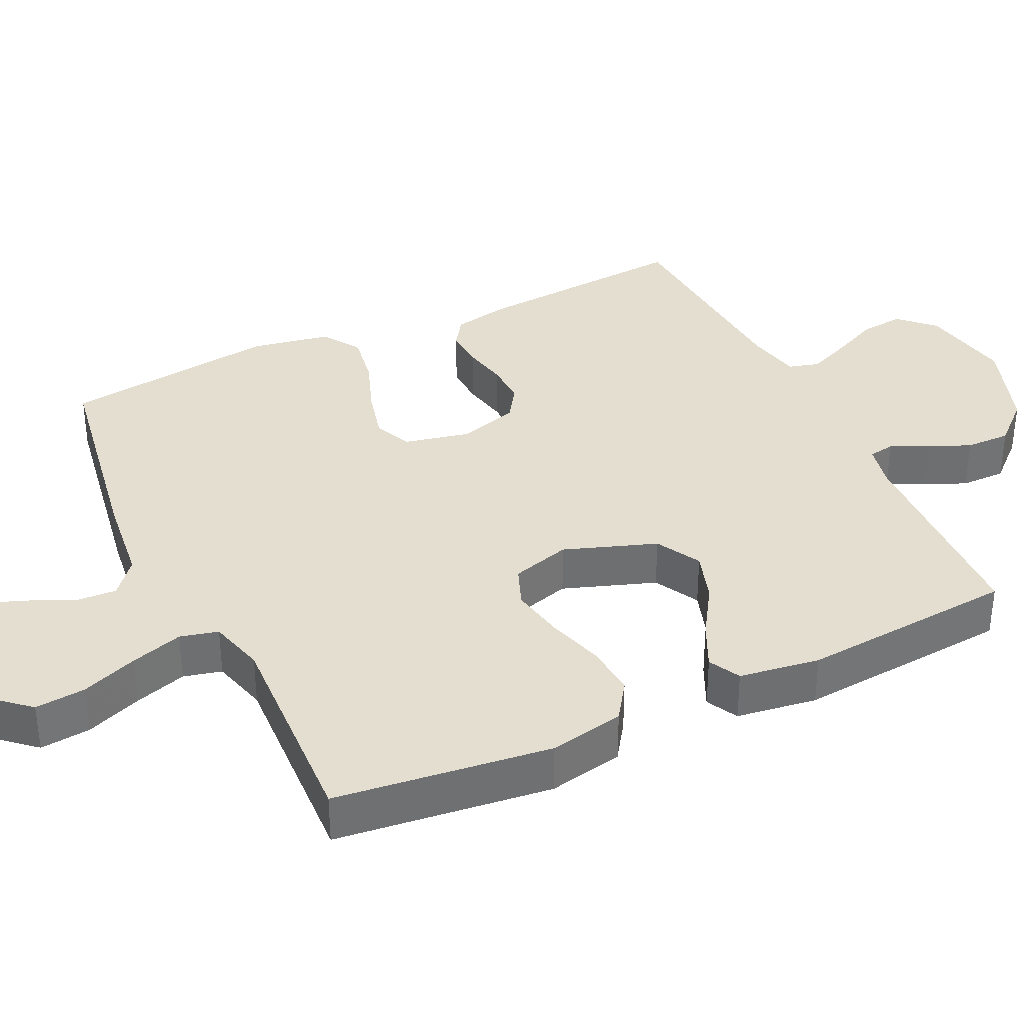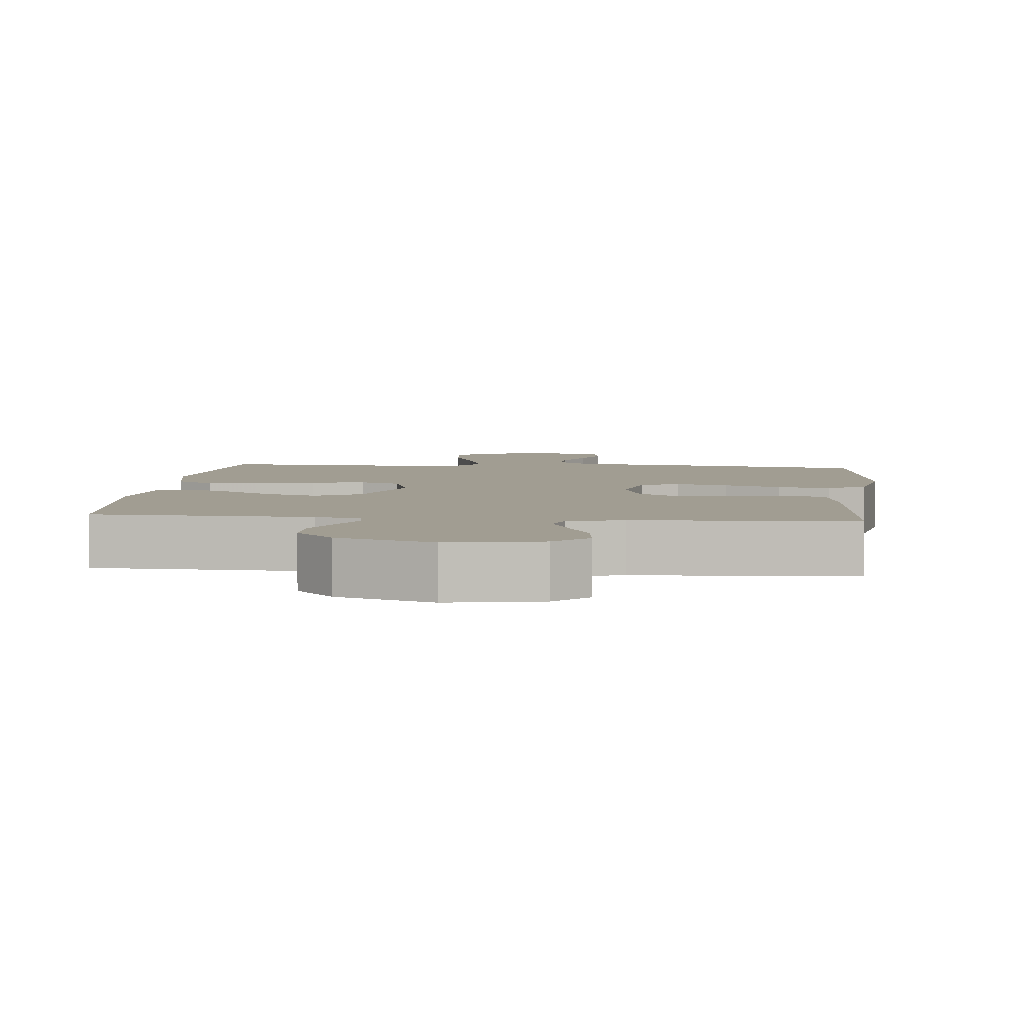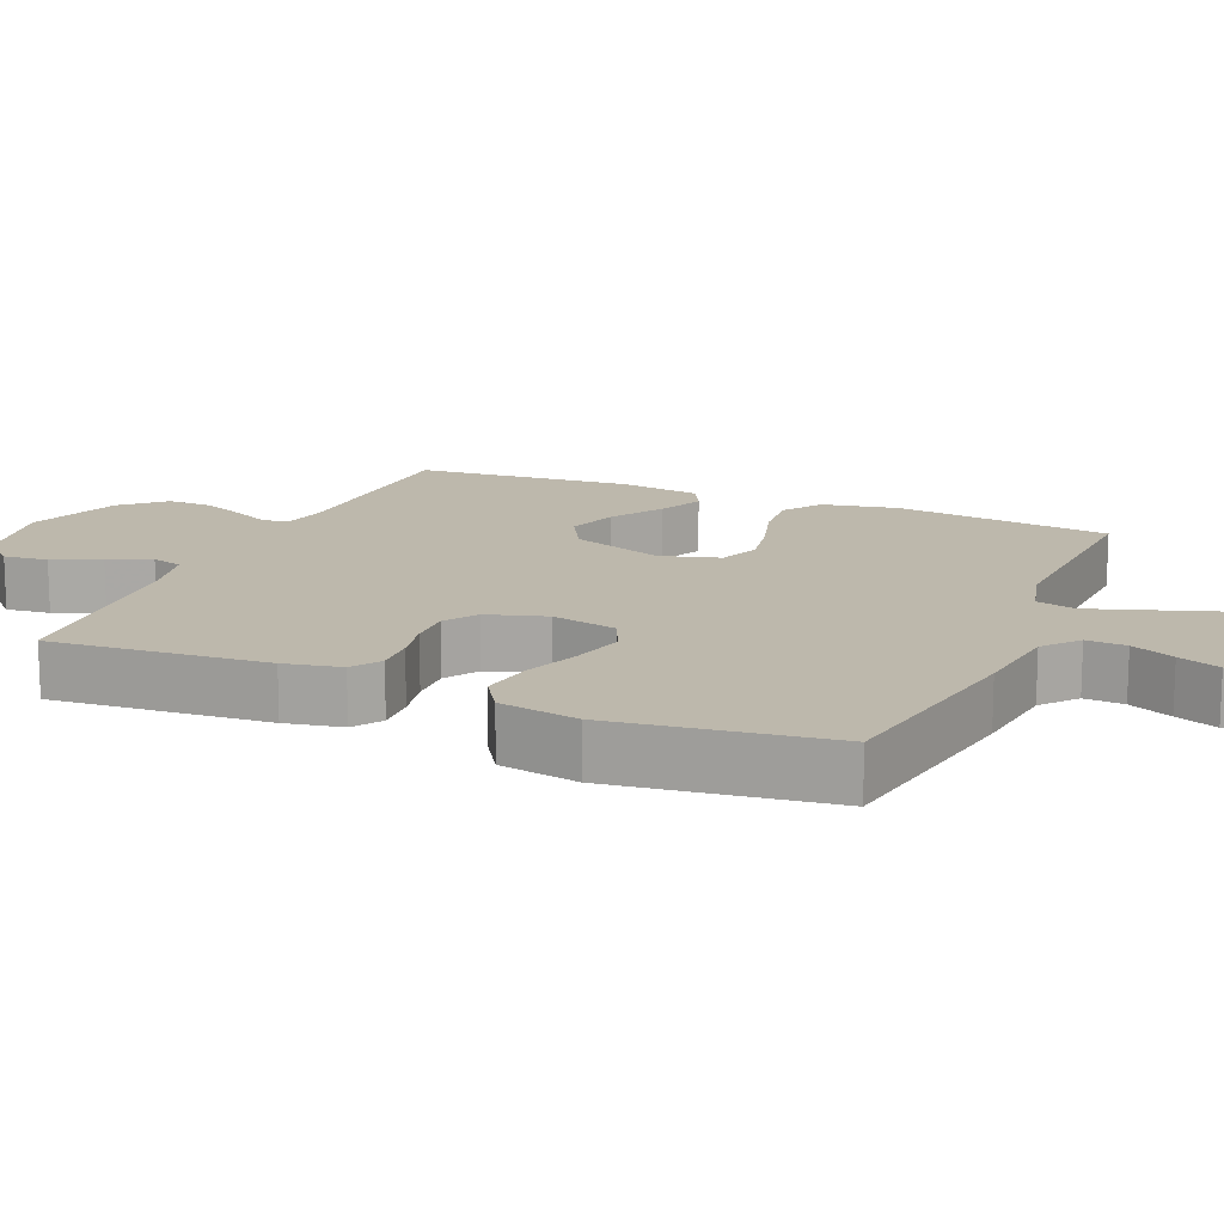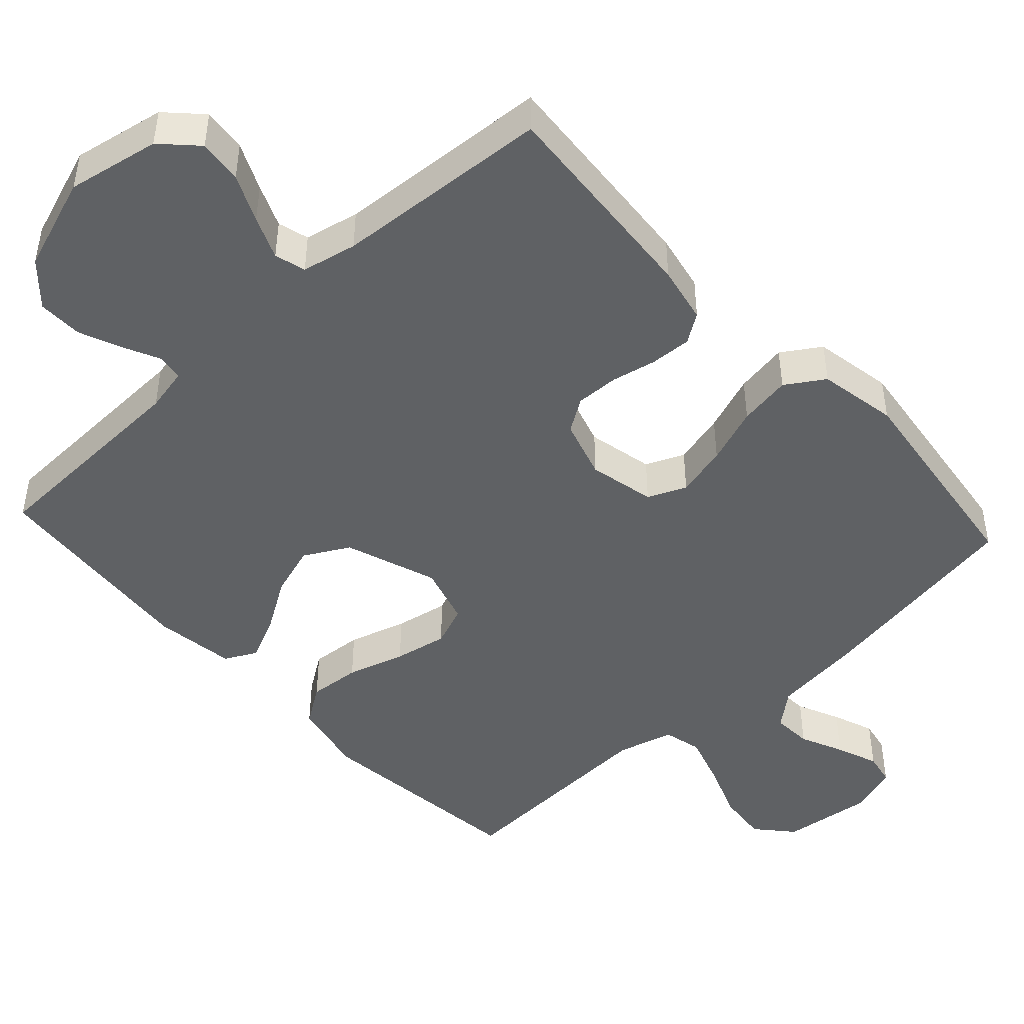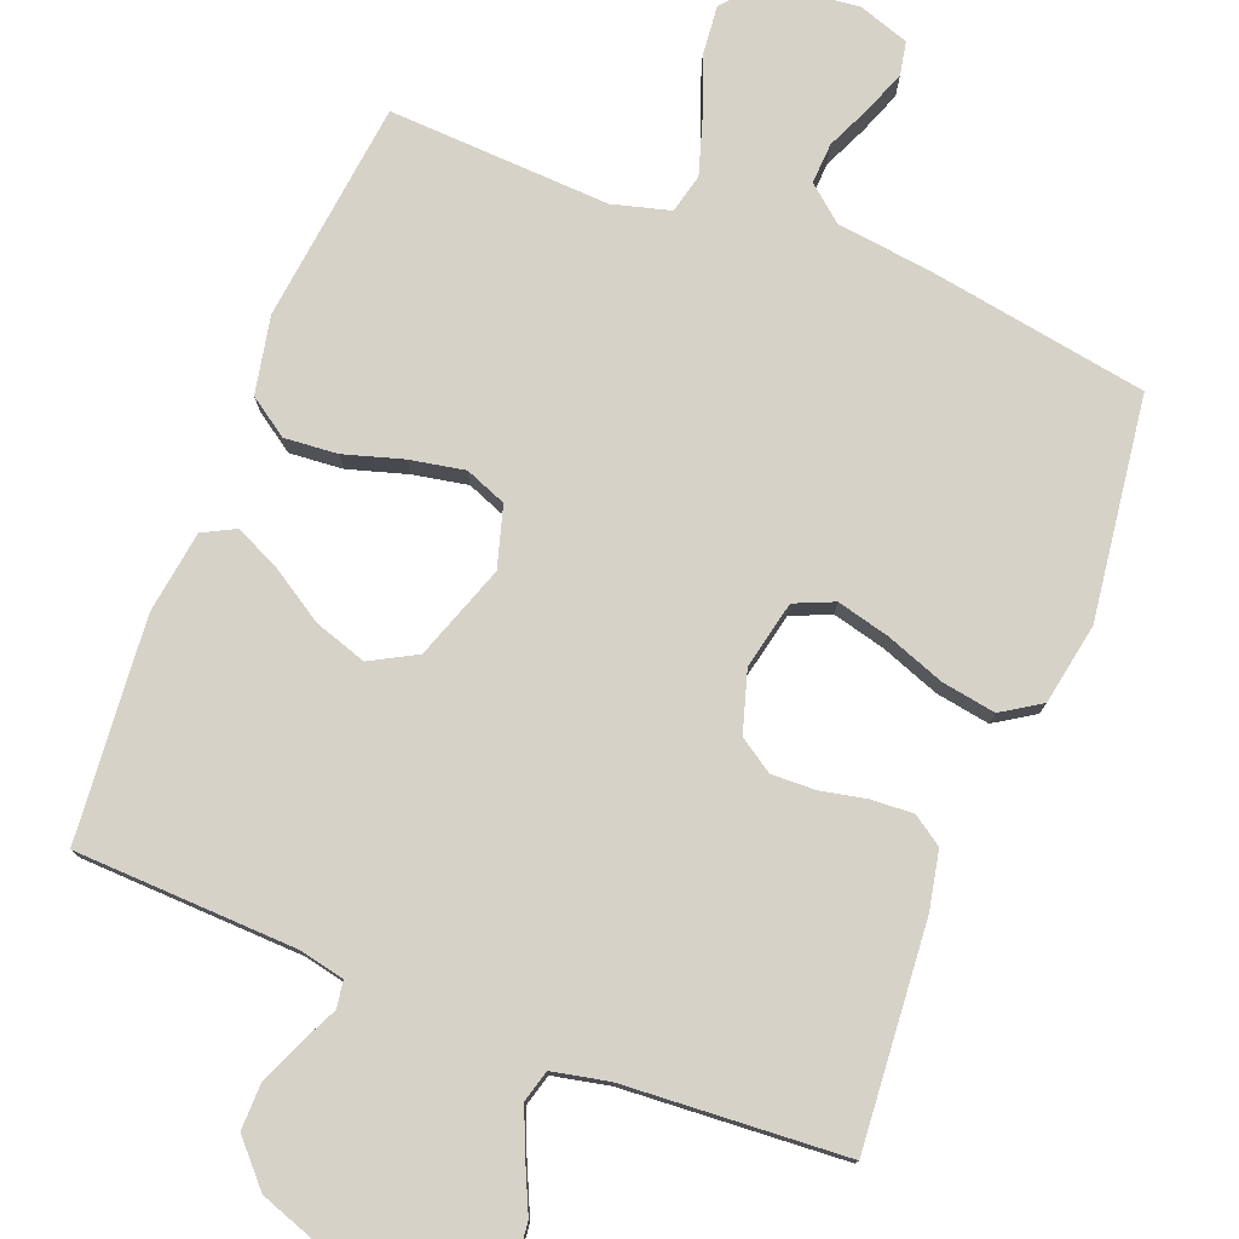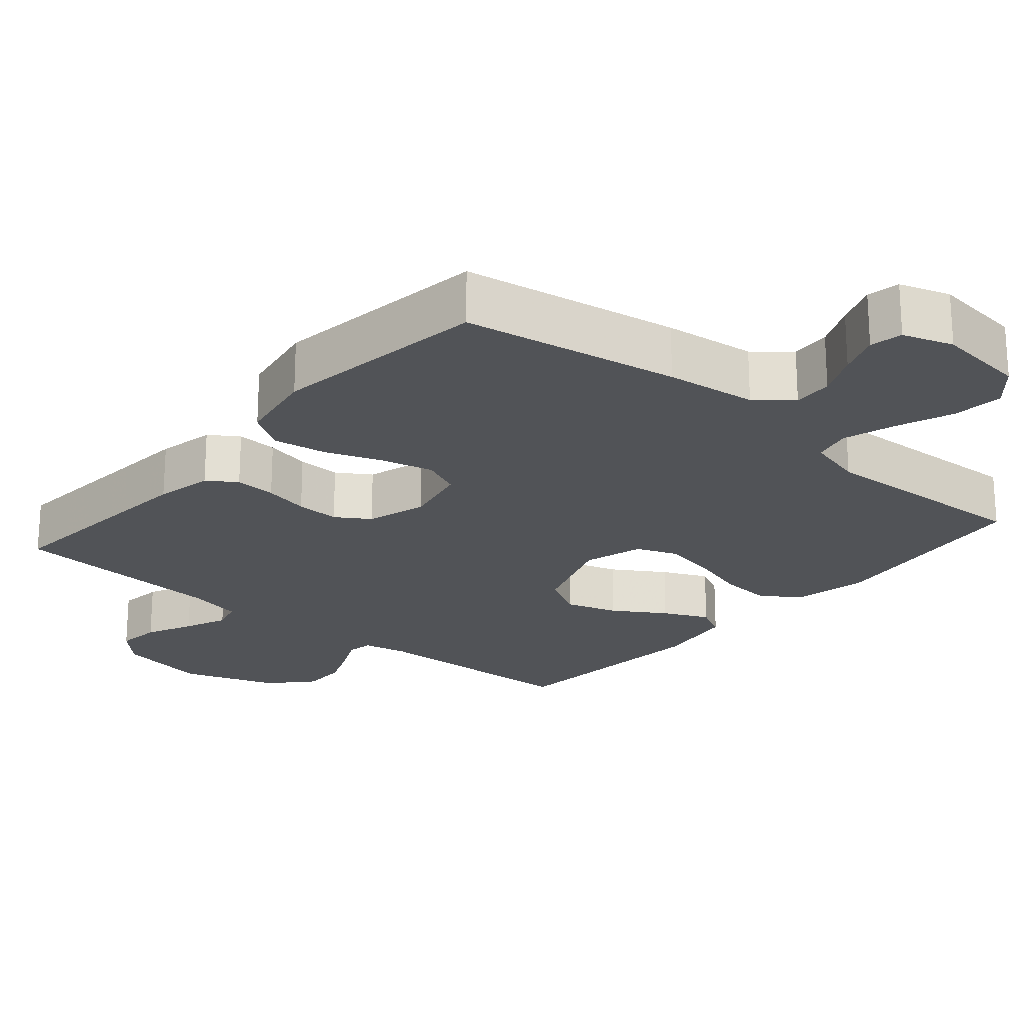
<metadata>
{"format":"obj","ext":"obj","renderer":"f3d","projection":"perspective","resolution":1024,"background":"white","views":[{"elev":35.8,"azim":-115.4,"up":"+Y"},{"elev":4.8,"azim":5.7,"up":"+Y"},{"elev":14.9,"azim":113.1,"up":"+Y"},{"elev":-46.4,"azim":42.6,"up":"+Y"},{"elev":77.5,"azim":21.4,"up":"+Y"},{"elev":-22.2,"azim":139.4,"up":"+Y"}]}
</metadata>
<code>
v 0.5 0.07 0.5
v 0.476 0.07 0.2
v 0.46 0.07 0.121
v 0.42 0.07 0.094
v 0.363 0.07 0.097
v 0.301 0.07 0.11
v 0.241 0.07 0.112
v 0.195 0.07 0.082
v 0.17 0.07 0
v 0.19 0.07 -0.092
v 0.243 0.07 -0.115
v 0.315 0.07 -0.097
v 0.394 0.07 -0.068
v 0.467 0.07 -0.056
v 0.52 0.07 -0.09
v 0.54 0.07 -0.2
v 0.5 0.07 -0.5
v 0.2 0.07 -0.55
v 0.074 0.07 -0.565
v 0.026 0.07 -0.605
v 0.029 0.07 -0.66
v 0.056 0.07 -0.72
v 0.078 0.07 -0.778
v 0.069 0.07 -0.823
v 0 0.07 -0.846
v -0.125 0.07 -0.831
v -0.169 0.07 -0.781
v -0.162 0.07 -0.711
v -0.132 0.07 -0.633
v -0.109 0.07 -0.56
v -0.122 0.07 -0.507
v -0.2 0.07 -0.486
v -0.5 0.07 -0.5
v -0.535 0.07 -0.2
v -0.514 0.07 -0.096
v -0.461 0.07 -0.06
v -0.389 0.07 -0.066
v -0.309 0.07 -0.09
v -0.235 0.07 -0.104
v -0.179 0.07 -0.082
v -0.155 0.07 0
v -0.2 0.07 0.128
v -0.262 0.07 0.162
v -0.333 0.07 0.139
v -0.404 0.07 0.094
v -0.466 0.07 0.065
v -0.51 0.07 0.088
v -0.526 0.07 0.2
v -0.5 0.07 0.5
v -0.2 0.07 0.511
v -0.139 0.07 0.524
v -0.133 0.07 0.56
v -0.157 0.07 0.61
v -0.182 0.07 0.67
v -0.183 0.07 0.732
v -0.131 0.07 0.789
v 0 0.07 0.835
v 0.128 0.07 0.811
v 0.174 0.07 0.764
v 0.167 0.07 0.703
v 0.137 0.07 0.638
v 0.112 0.07 0.579
v 0.124 0.07 0.536
v 0.2 0.07 0.52
v 0.5 0 0.5
v 0.476 0 0.2
v 0.46 0 0.121
v 0.42 0 0.094
v 0.363 0 0.097
v 0.301 0 0.11
v 0.241 0 0.112
v 0.195 0 0.082
v 0.17 0 0
v 0.19 0 -0.092
v 0.243 0 -0.115
v 0.315 0 -0.097
v 0.394 0 -0.068
v 0.467 0 -0.056
v 0.52 0 -0.09
v 0.54 0 -0.2
v 0.5 0 -0.5
v 0.2 0 -0.55
v 0.074 0 -0.565
v 0.026 0 -0.605
v 0.029 0 -0.66
v 0.056 0 -0.72
v 0.078 0 -0.778
v 0.069 0 -0.823
v 0 0 -0.846
v -0.125 0 -0.831
v -0.169 0 -0.781
v -0.162 0 -0.711
v -0.132 0 -0.633
v -0.109 0 -0.56
v -0.122 0 -0.507
v -0.2 0 -0.486
v -0.5 0 -0.5
v -0.535 0 -0.2
v -0.514 0 -0.096
v -0.461 0 -0.06
v -0.389 0 -0.066
v -0.309 0 -0.09
v -0.235 0 -0.104
v -0.179 0 -0.082
v -0.155 0 0
v -0.2 0 0.128
v -0.262 0 0.162
v -0.333 0 0.139
v -0.404 0 0.094
v -0.466 0 0.065
v -0.51 0 0.088
v -0.526 0 0.2
v -0.5 0 0.5
v -0.2 0 0.511
v -0.139 0 0.524
v -0.133 0 0.56
v -0.157 0 0.61
v -0.182 0 0.67
v -0.183 0 0.732
v -0.131 0 0.789
v 0 0 0.835
v 0.128 0 0.811
v 0.174 0 0.764
v 0.167 0 0.703
v 0.137 0 0.638
v 0.112 0 0.579
v 0.124 0 0.536
v 0.2 0 0.52
f 59 60 61
f 58 59 61
f 57 58 61
f 56 57 61
f 55 56 61
f 54 55 61
f 53 54 61
f 52 53 61
f 51 52 61 62
f 48 49 50
f 47 48 50
f 46 47 50
f 45 46 50
f 44 45 50
f 43 44 50 51
f 51 62 63
f 43 51 63
f 42 43 63
f 36 37 38
f 35 36 38
f 34 35 38
f 33 34 38
f 32 33 38
f 31 32 38 39
f 27 28 29
f 26 27 29
f 25 26 29
f 24 25 29
f 23 24 29
f 22 23 29
f 21 22 29
f 20 21 29 30
f 19 20 30 31
f 18 19 31
f 17 18 31
f 16 17 31
f 15 16 31
f 14 15 31
f 13 14 31
f 12 13 31
f 4 5 6
f 3 4 6
f 2 3 6
f 1 2 6
f 64 1 6
f 64 6 7
f 64 7 8
f 63 64 8
f 42 63 8
f 41 42 8
f 40 41 8 9
f 39 40 9 10
f 31 39 10 11
f 11 12 31
f 125 124 123
f 125 123 122
f 125 122 121
f 125 121 120
f 125 120 119
f 125 119 118
f 125 118 117
f 125 117 116
f 126 125 116 115
f 114 113 112
f 114 112 111
f 114 111 110
f 114 110 109
f 114 109 108
f 115 114 108 107
f 127 126 115
f 127 115 107
f 127 107 106
f 102 101 100
f 102 100 99
f 102 99 98
f 102 98 97
f 102 97 96
f 103 102 96 95
f 93 92 91
f 93 91 90
f 93 90 89
f 93 89 88
f 93 88 87
f 93 87 86
f 93 86 85
f 94 93 85 84
f 95 94 84 83
f 95 83 82
f 95 82 81
f 95 81 80
f 95 80 79
f 95 79 78
f 95 78 77
f 95 77 76
f 70 69 68
f 70 68 67
f 70 67 66
f 70 66 65
f 70 65 128
f 71 70 128
f 72 71 128
f 72 128 127
f 72 127 106
f 72 106 105
f 73 72 105 104
f 74 73 104 103
f 75 74 103 95
f 95 76 75
f 1 65 66 2
f 2 66 67 3
f 3 67 68 4
f 4 68 69 5
f 5 69 70 6
f 6 70 71 7
f 7 71 72 8
f 8 72 73 9
f 9 73 74 10
f 10 74 75 11
f 11 75 76 12
f 12 76 77 13
f 13 77 78 14
f 14 78 79 15
f 15 79 80 16
f 16 80 81 17
f 17 81 82 18
f 18 82 83 19
f 19 83 84 20
f 20 84 85 21
f 21 85 86 22
f 22 86 87 23
f 23 87 88 24
f 24 88 89 25
f 25 89 90 26
f 26 90 91 27
f 27 91 92 28
f 28 92 93 29
f 29 93 94 30
f 30 94 95 31
f 31 95 96 32
f 32 96 97 33
f 33 97 98 34
f 34 98 99 35
f 35 99 100 36
f 36 100 101 37
f 37 101 102 38
f 38 102 103 39
f 39 103 104 40
f 40 104 105 41
f 41 105 106 42
f 42 106 107 43
f 43 107 108 44
f 44 108 109 45
f 45 109 110 46
f 46 110 111 47
f 47 111 112 48
f 48 112 113 49
f 49 113 114 50
f 50 114 115 51
f 51 115 116 52
f 52 116 117 53
f 53 117 118 54
f 54 118 119 55
f 55 119 120 56
f 56 120 121 57
f 57 121 122 58
f 58 122 123 59
f 59 123 124 60
f 60 124 125 61
f 61 125 126 62
f 62 126 127 63
f 63 127 128 64
f 64 128 65 1

</code>
